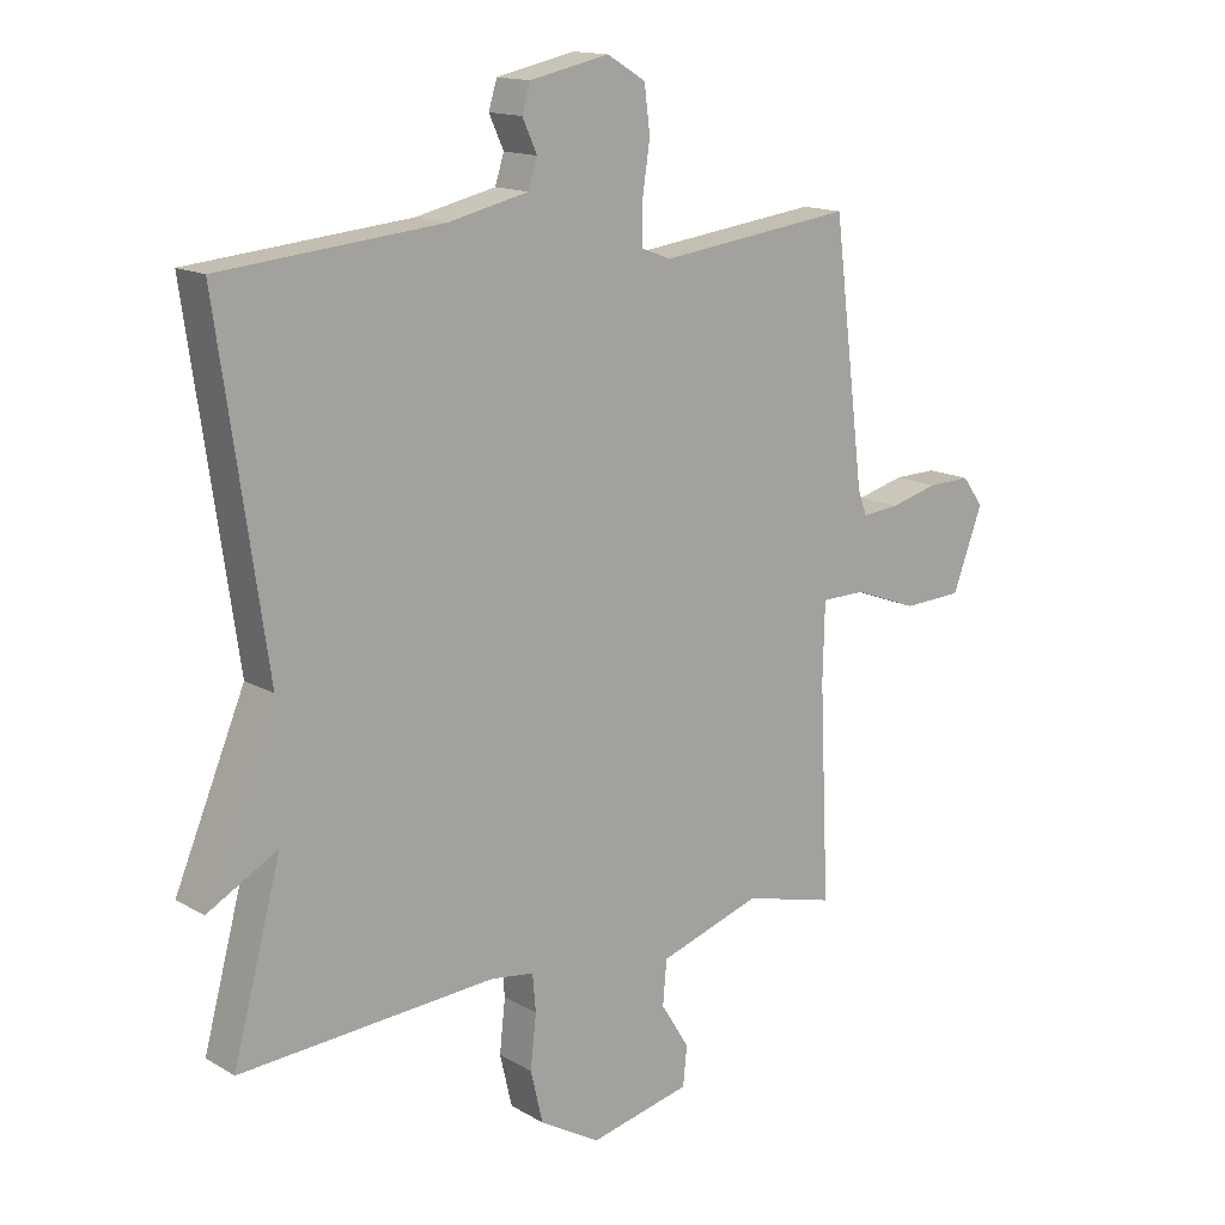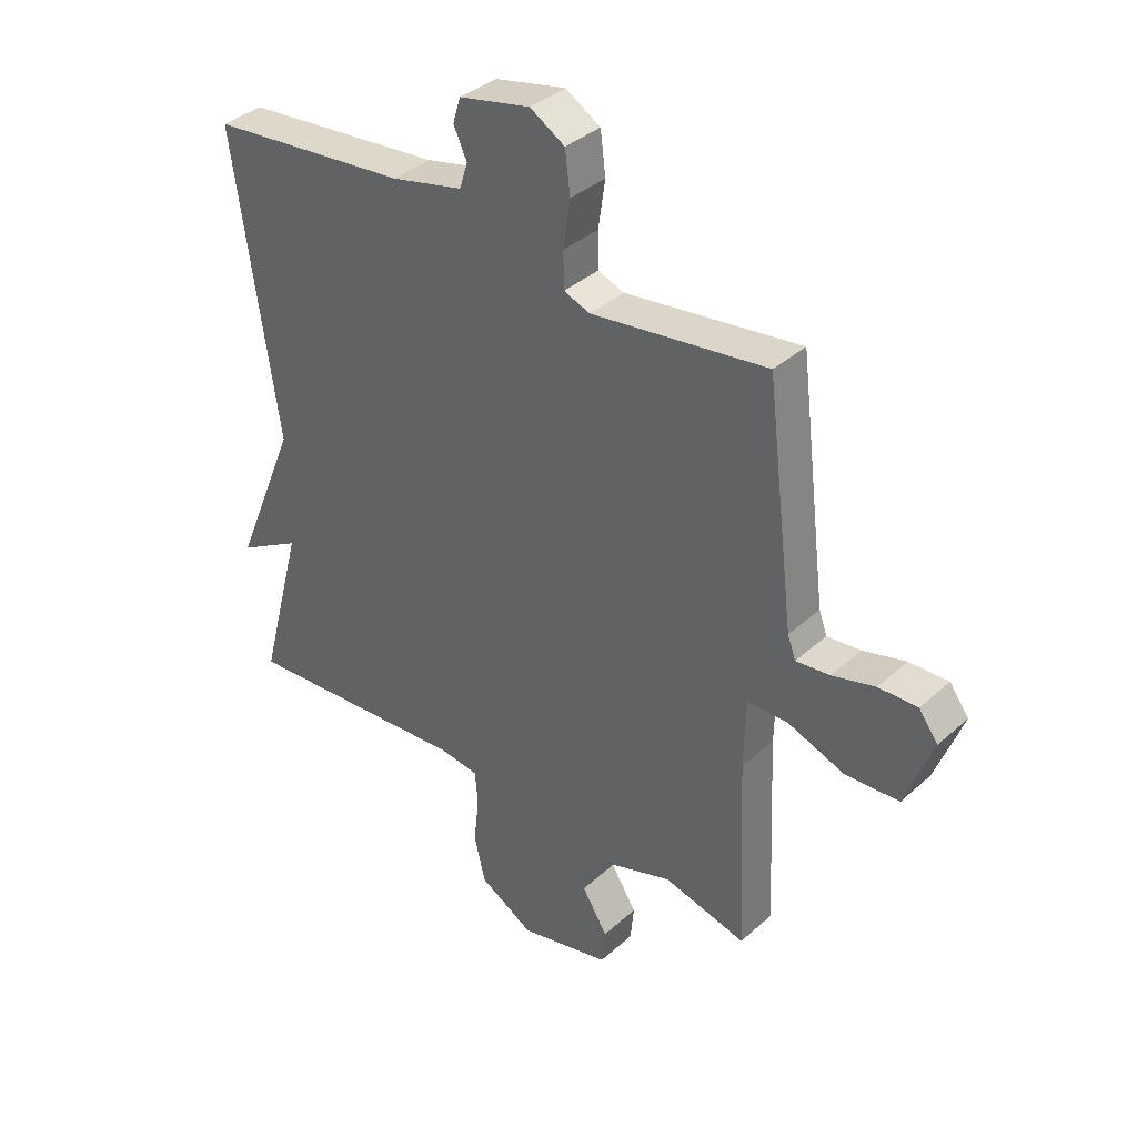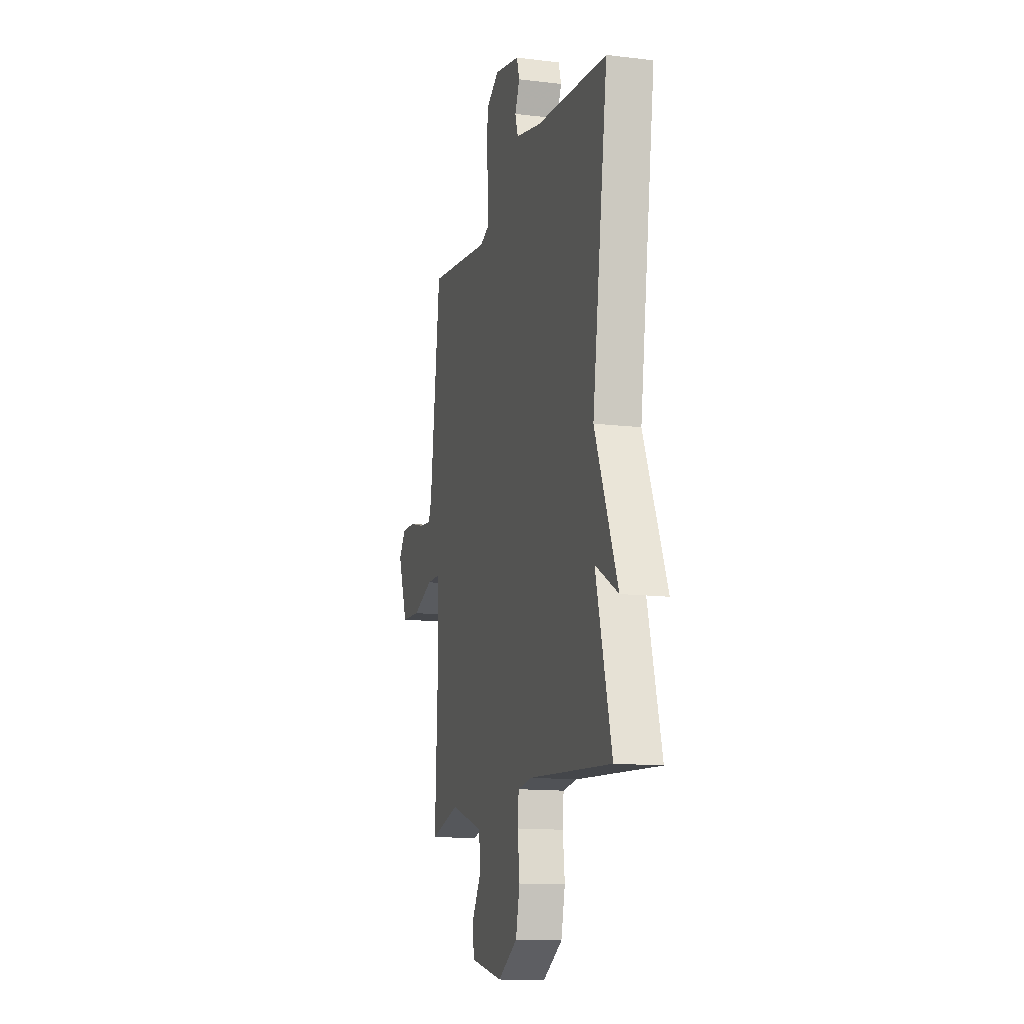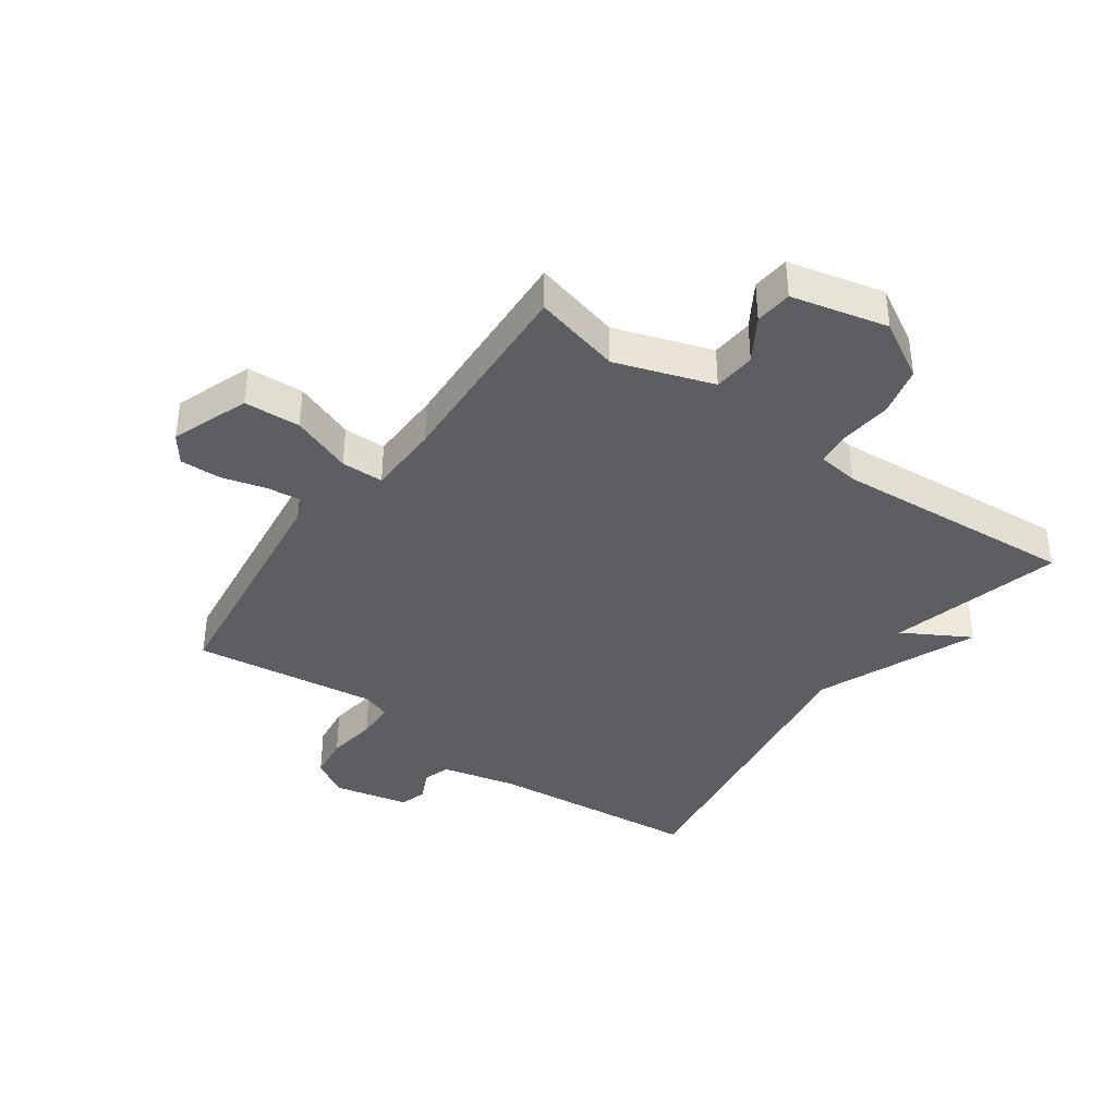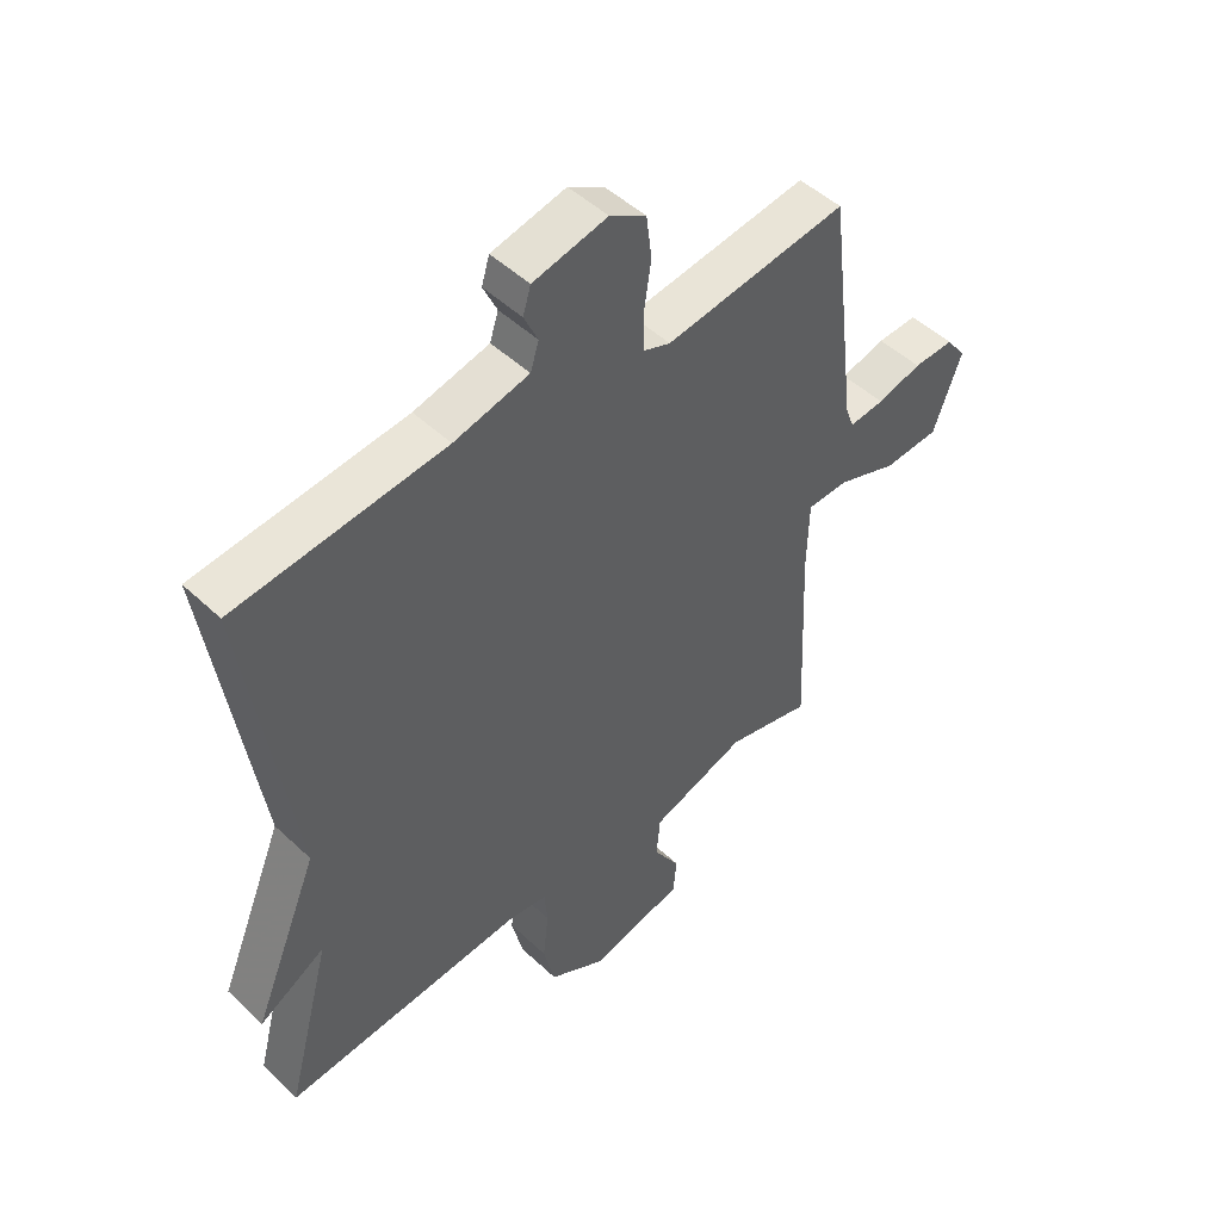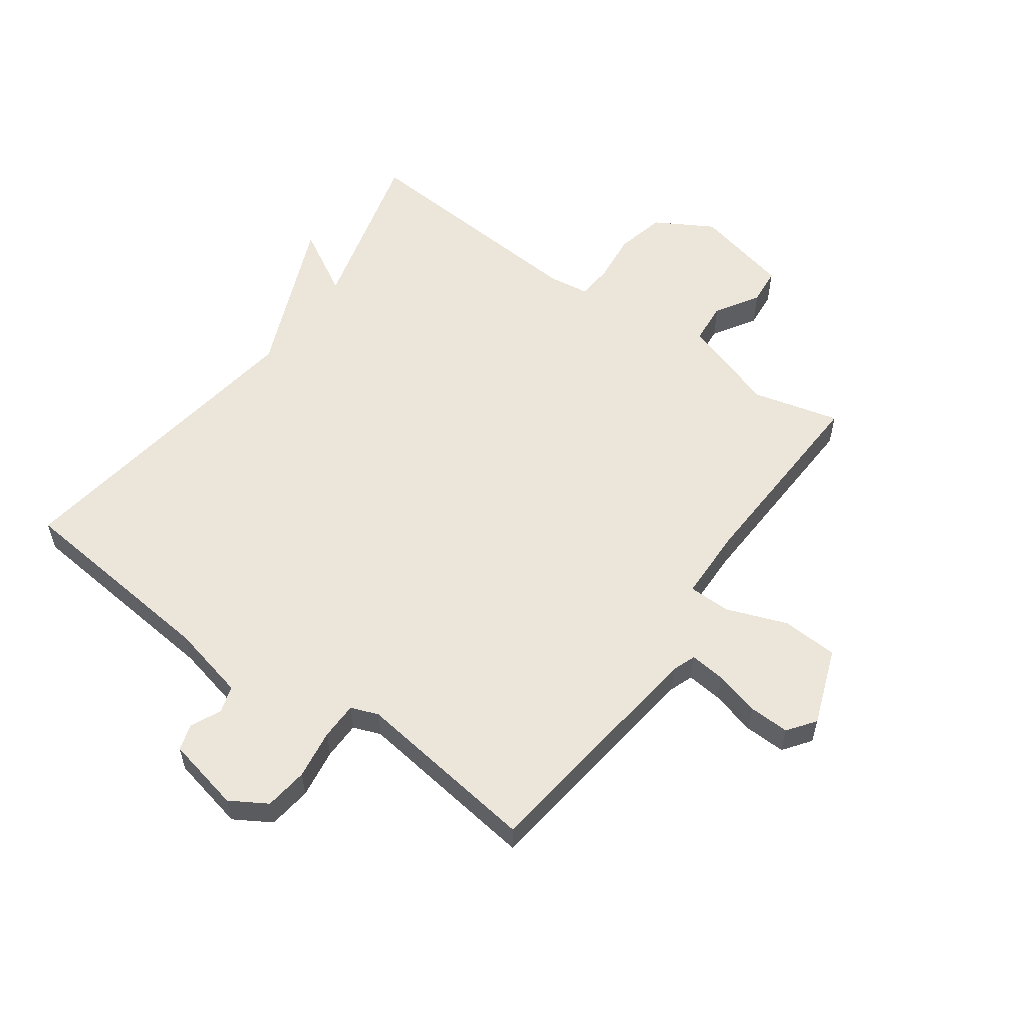
<metadata>
{"format":"obj","ext":"obj","renderer":"f3d","projection":"perspective","resolution":1024,"background":"white","views":[{"elev":14.6,"azim":-38.7,"up":"+Z"},{"elev":36.9,"azim":41.1,"up":"+Z"},{"elev":-13.4,"azim":-105.3,"up":"+Z"},{"elev":-38.9,"azim":144.6,"up":"+Y"},{"elev":48.8,"azim":-43.8,"up":"+Z"},{"elev":56.5,"azim":35.6,"up":"+Y"}]}
</metadata>
<code>
v 0.5 0.07 0.5
v 0.549 0.07 0.103
v 0.563 0.07 0.065
v 0.621 0.07 0.071
v 0.695 0.07 0.091
v 0.762 0.07 0.093
v 0.795 0.07 0.048
v 0.748 0.07 -0.078
v 0.656 0.07 -0.083
v 0.557 0.07 -0.046
v 0.488 0.07 -0.047
v 0.485 0.07 -0.166
v 0.5 0.07 -0.5
v 0.358 0.07 -0.464
v 0.199 0.07 -0.517
v 0.193 0.07 -0.586
v 0.237 0.07 -0.657
v 0.231 0.07 -0.718
v 0.074 0.07 -0.755
v -0.02 0.07 -0.701
v -0.039 0.07 -0.62
v -0.03 0.07 -0.538
v -0.035 0.07 -0.48
v -0.102 0.07 -0.471
v -0.5 0.07 -0.5
v -0.425 0.07 -0.218
v -0.534 0.07 -0.28
v -0.425 0.07 -0.018
v -0.5 0.07 0.5
v -0.156 0.07 0.534
v -0.032 0.07 0.563
v -0.018 0.07 0.607
v -0.041 0.07 0.657
v -0.028 0.07 0.7
v 0.095 0.07 0.727
v 0.155 0.07 0.691
v 0.164 0.07 0.62
v 0.152 0.07 0.539
v 0.153 0.07 0.477
v 0.198 0.07 0.46
v 0.5 0 0.5
v 0.549 0 0.103
v 0.563 0 0.065
v 0.621 0 0.071
v 0.695 0 0.091
v 0.762 0 0.093
v 0.795 0 0.048
v 0.748 0 -0.078
v 0.656 0 -0.083
v 0.557 0 -0.046
v 0.488 0 -0.047
v 0.485 0 -0.166
v 0.5 0 -0.5
v 0.358 0 -0.464
v 0.199 0 -0.517
v 0.193 0 -0.586
v 0.237 0 -0.657
v 0.231 0 -0.718
v 0.074 0 -0.755
v -0.02 0 -0.701
v -0.039 0 -0.62
v -0.03 0 -0.538
v -0.035 0 -0.48
v -0.102 0 -0.471
v -0.5 0 -0.5
v -0.425 0 -0.218
v -0.534 0 -0.28
v -0.425 0 -0.018
v -0.5 0 0.5
v -0.156 0 0.534
v -0.032 0 0.563
v -0.018 0 0.607
v -0.041 0 0.657
v -0.028 0 0.7
v 0.095 0 0.727
v 0.155 0 0.691
v 0.164 0 0.62
v 0.152 0 0.539
v 0.153 0 0.477
v 0.198 0 0.46
f 36 37 38
f 35 36 38
f 34 35 38
f 33 34 38
f 32 33 38
f 31 32 38 39
f 30 31 39
f 30 39 40
f 29 30 40
f 28 29 40
f 28 40 1
f 27 28 1
f 26 27 1
f 20 21 22
f 19 20 22
f 18 19 22
f 17 18 22
f 16 17 22
f 15 16 22 23
f 14 15 23
f 12 13 14
f 14 23 24
f 12 14 24
f 11 12 24
f 8 9 10
f 7 8 10
f 6 7 10
f 5 6 10
f 4 5 10
f 3 4 10 11
f 24 25 26
f 11 24 26
f 3 11 26
f 2 3 26
f 1 2 26
f 78 77 76
f 78 76 75
f 78 75 74
f 78 74 73
f 78 73 72
f 79 78 72 71
f 79 71 70
f 80 79 70
f 80 70 69
f 80 69 68
f 41 80 68
f 41 68 67
f 41 67 66
f 62 61 60
f 62 60 59
f 62 59 58
f 62 58 57
f 62 57 56
f 63 62 56 55
f 63 55 54
f 54 53 52
f 64 63 54
f 64 54 52
f 64 52 51
f 50 49 48
f 50 48 47
f 50 47 46
f 50 46 45
f 50 45 44
f 51 50 44 43
f 66 65 64
f 66 64 51
f 66 51 43
f 66 43 42
f 66 42 41
f 1 41 42 2
f 2 42 43 3
f 3 43 44 4
f 4 44 45 5
f 5 45 46 6
f 6 46 47 7
f 7 47 48 8
f 8 48 49 9
f 9 49 50 10
f 10 50 51 11
f 11 51 52 12
f 12 52 53 13
f 13 53 54 14
f 14 54 55 15
f 15 55 56 16
f 16 56 57 17
f 17 57 58 18
f 18 58 59 19
f 19 59 60 20
f 20 60 61 21
f 21 61 62 22
f 22 62 63 23
f 23 63 64 24
f 24 64 65 25
f 25 65 66 26
f 26 66 67 27
f 27 67 68 28
f 28 68 69 29
f 29 69 70 30
f 30 70 71 31
f 31 71 72 32
f 32 72 73 33
f 33 73 74 34
f 34 74 75 35
f 35 75 76 36
f 36 76 77 37
f 37 77 78 38
f 38 78 79 39
f 39 79 80 40
f 40 80 41 1

</code>
